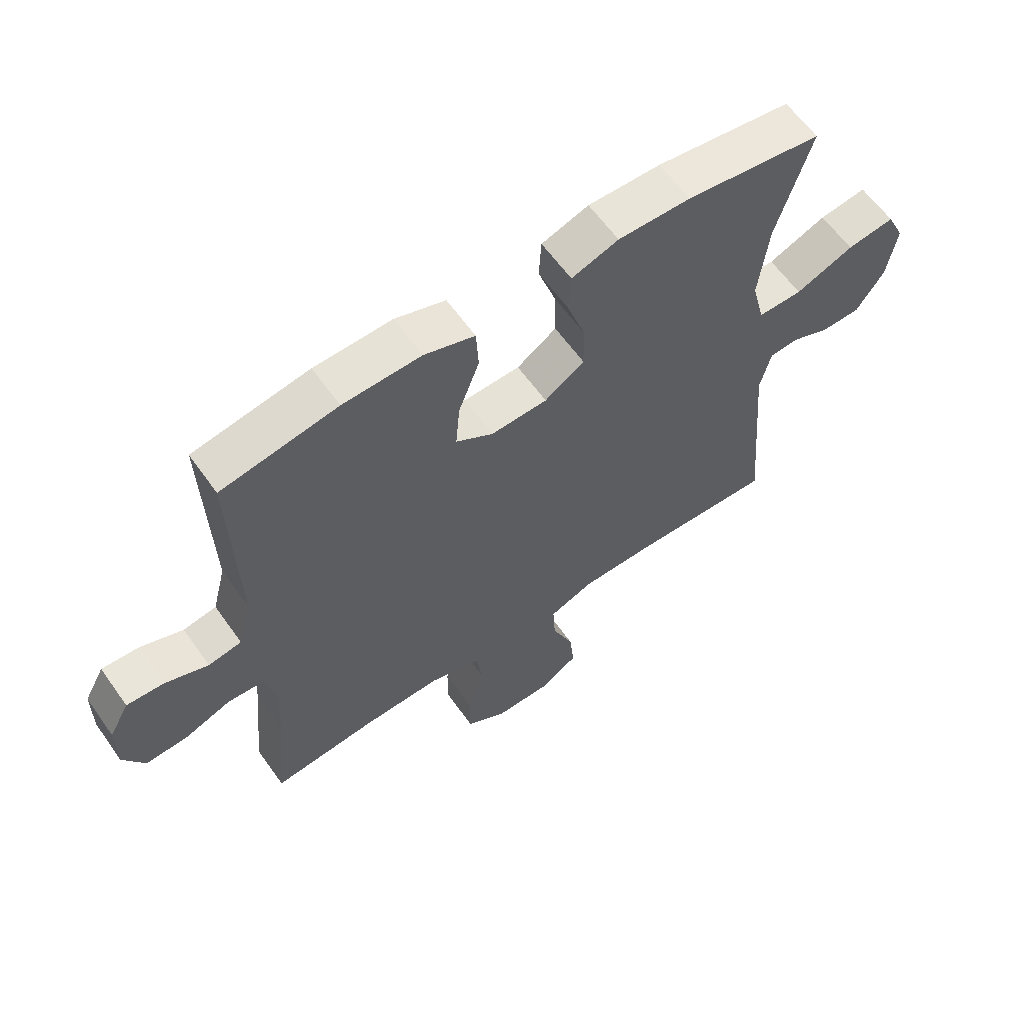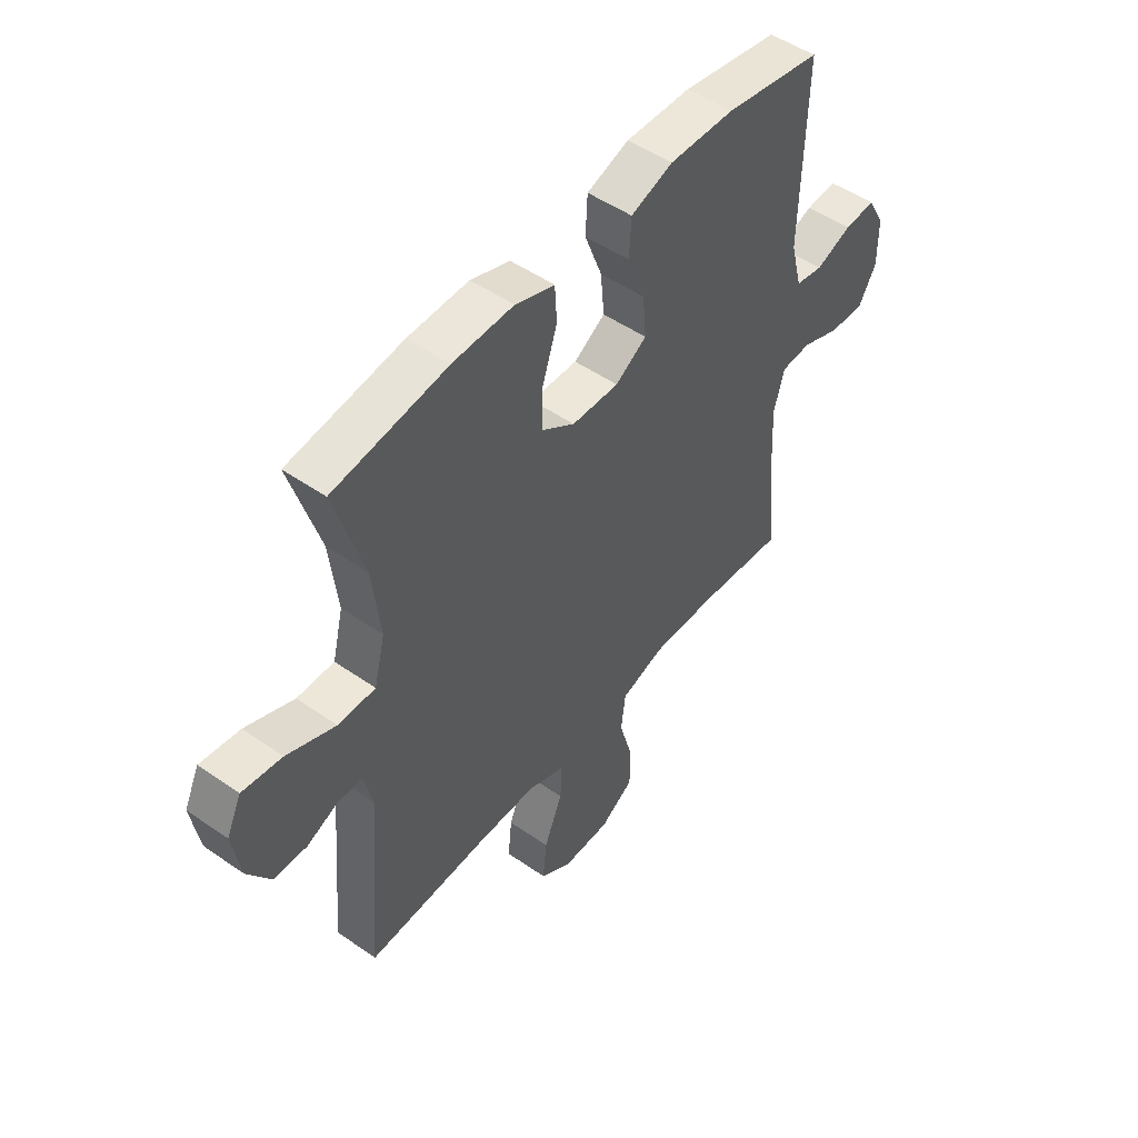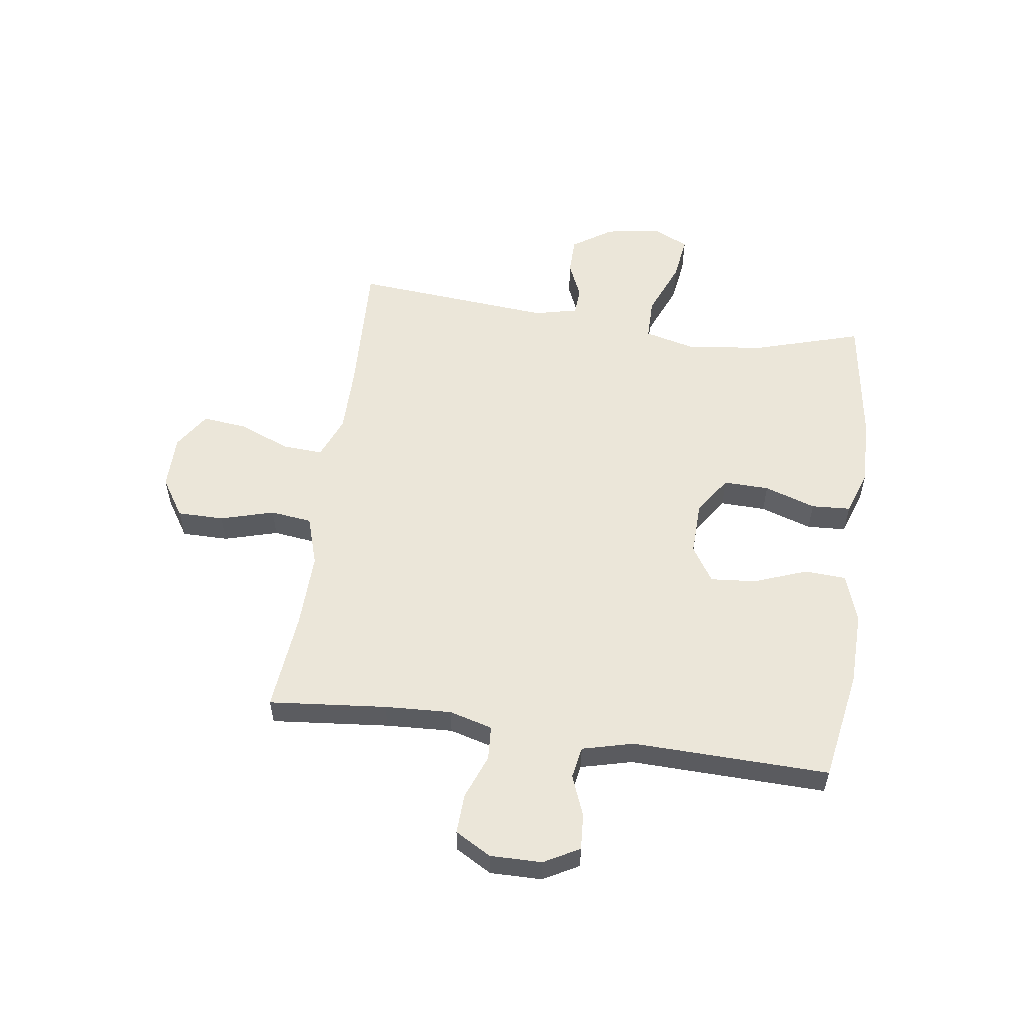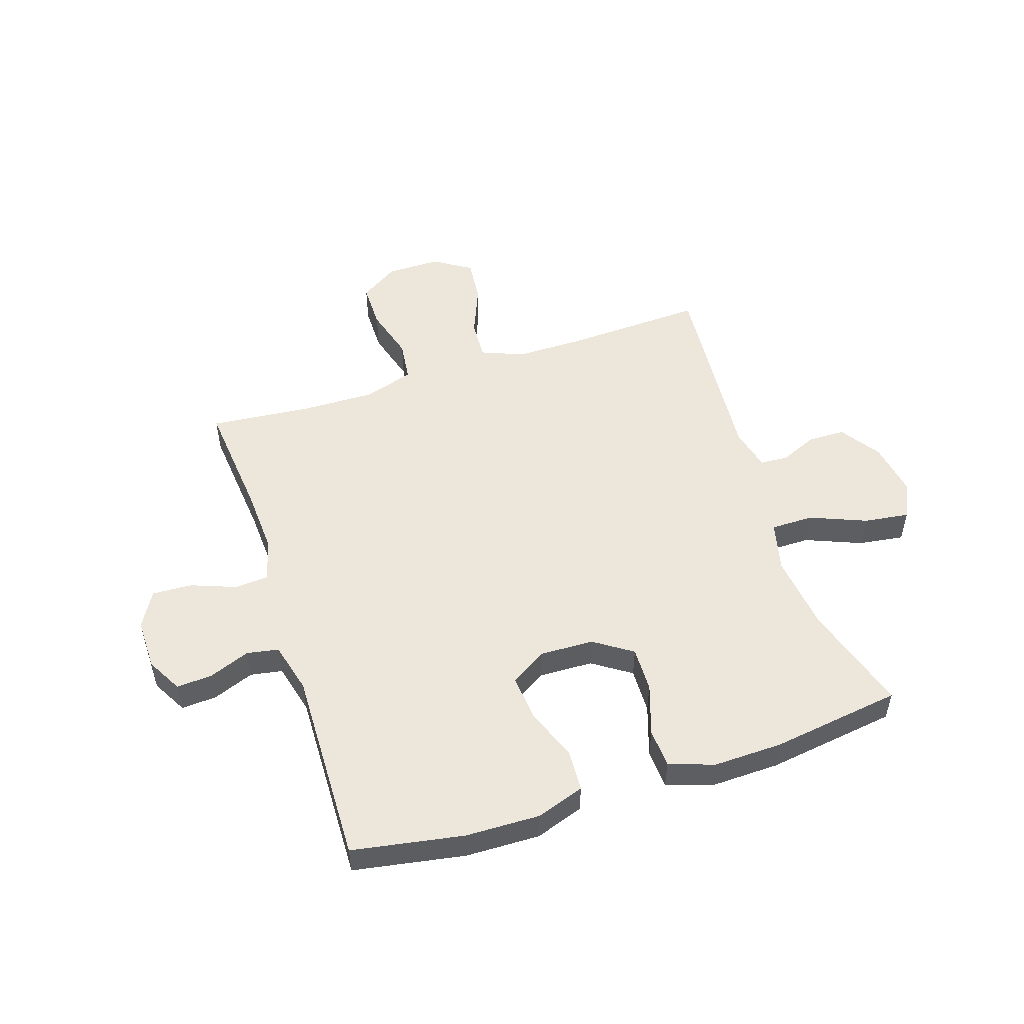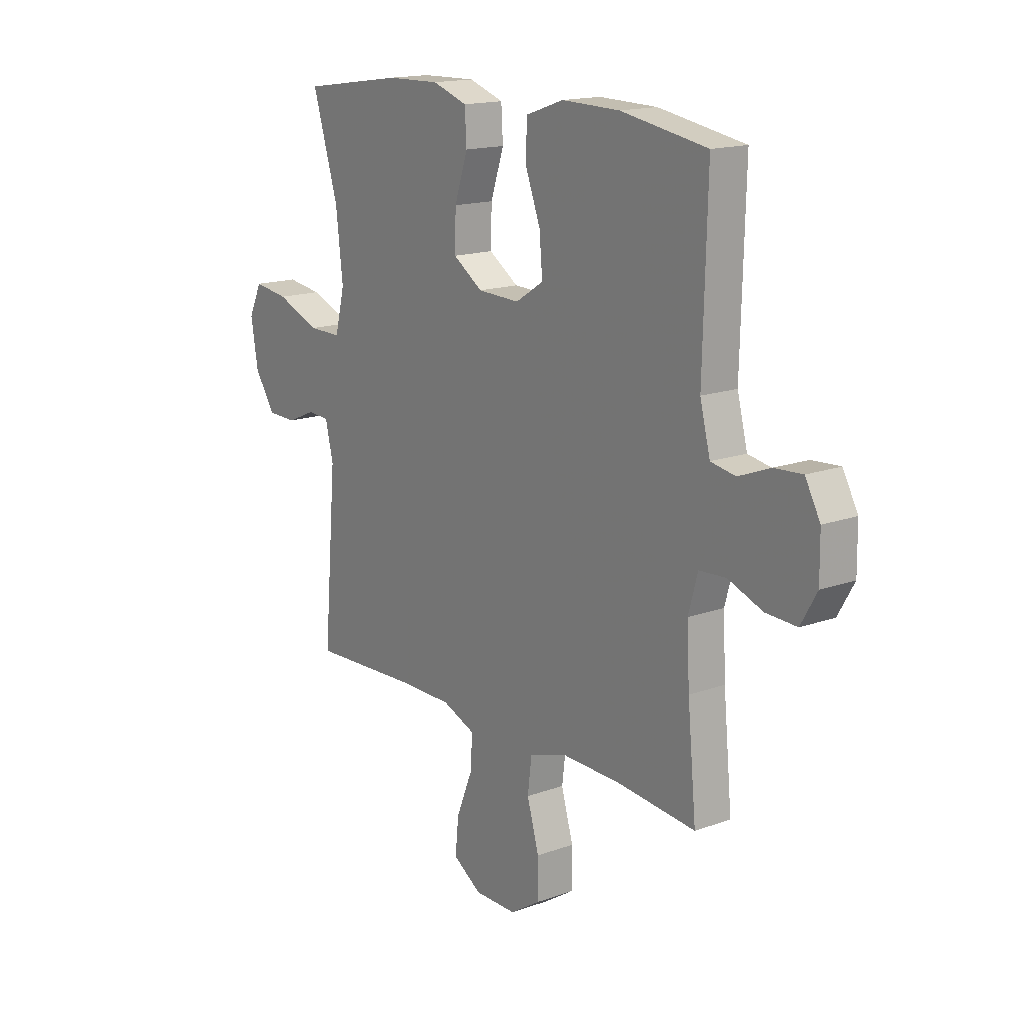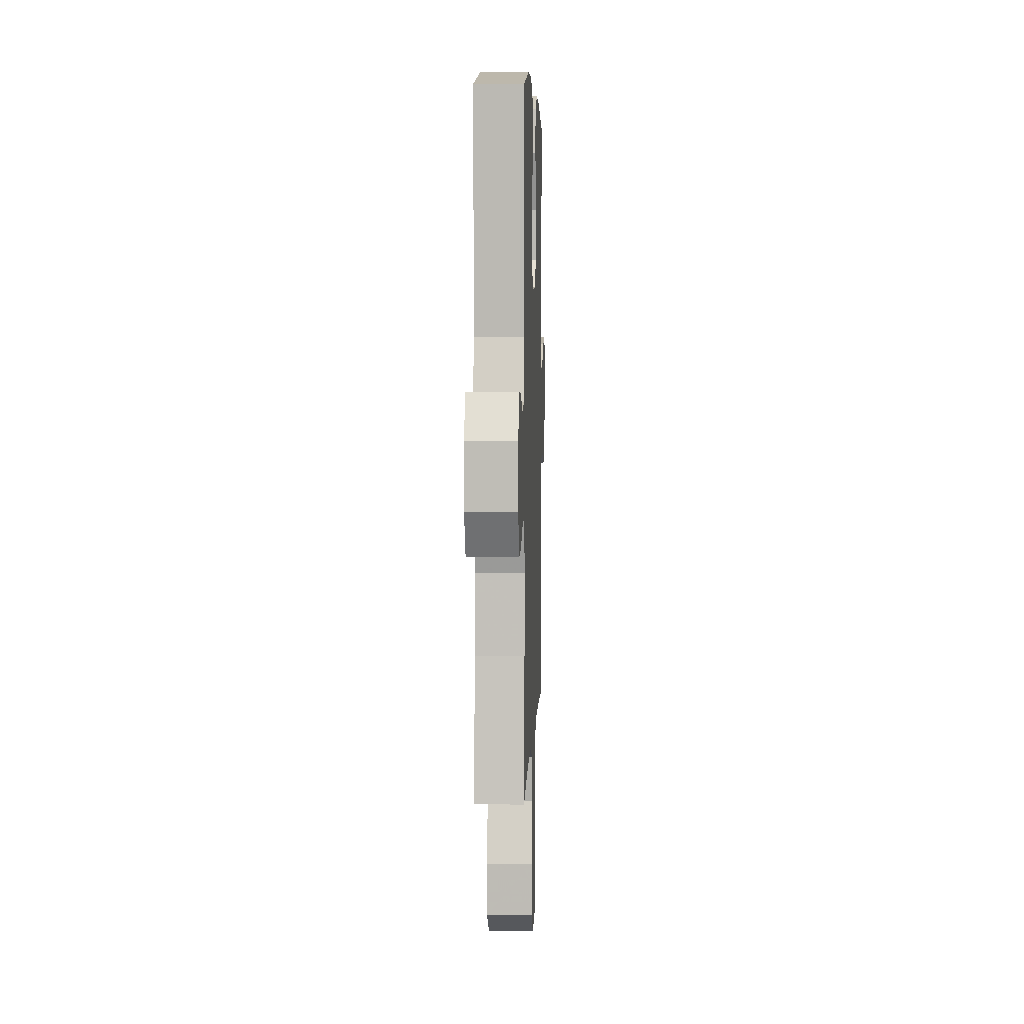
<metadata>
{"format":"obj","ext":"obj","renderer":"f3d","projection":"perspective","resolution":1024,"background":"white","views":[{"elev":61.5,"azim":-35.3,"up":"+Z"},{"elev":50.0,"azim":127.5,"up":"+Z"},{"elev":55.4,"azim":-81.9,"up":"+Y"},{"elev":51.6,"azim":-18.1,"up":"+Y"},{"elev":16.0,"azim":-126.8,"up":"+Z"},{"elev":5.1,"azim":-87.9,"up":"+Z"}]}
</metadata>
<code>
v -0.5 0.07 -0.5
v -0.48 0.07 -0.293
v -0.474 0.07 -0.176
v -0.495 0.07 -0.1
v -0.555 0.07 -0.096
v -0.634 0.07 -0.126
v -0.704 0.07 -0.129
v -0.74 0.07 -0.066
v -0.739 0.07 0.025
v -0.705 0.07 0.087
v -0.642 0.07 0.083
v -0.57 0.07 0.055
v -0.514 0.07 0.065
v -0.491 0.07 0.155
v -0.5 0.07 0.5
v -0.305 0.07 0.534
v -0.174 0.07 0.537
v -0.089 0.07 0.508
v -0.085 0.07 0.435
v -0.12 0.07 0.342
v -0.127 0.07 0.262
v -0.064 0.07 0.222
v 0.031 0.07 0.225
v 0.098 0.07 0.27
v 0.096 0.07 0.35
v 0.066 0.07 0.44
v 0.07 0.07 0.509
v 0.149 0.07 0.536
v 0.271 0.07 0.533
v 0.5 0.07 0.5
v 0.442 0.07 0.309
v 0.426 0.07 0.172
v 0.448 0.07 0.084
v 0.523 0.07 0.084
v 0.621 0.07 0.124
v 0.701 0.07 0.135
v 0.731 0.07 0.072
v 0.715 0.07 -0.025
v 0.668 0.07 -0.095
v 0.602 0.07 -0.096
v 0.537 0.07 -0.068
v 0.488 0.07 -0.071
v 0.47 0.07 -0.147
v 0.5 0.07 -0.5
v 0.254 0.07 -0.489
v 0.134 0.07 -0.489
v 0.059 0.07 -0.519
v 0.063 0.07 -0.59
v 0.1 0.07 -0.681
v 0.108 0.07 -0.759
v 0.043 0.07 -0.801
v -0.053 0.07 -0.801
v -0.121 0.07 -0.757
v -0.121 0.07 -0.675
v -0.094 0.07 -0.581
v -0.103 0.07 -0.508
v -0.191 0.07 -0.48
v -0.324 0.07 -0.483
v -0.5 0 -0.5
v -0.48 0 -0.293
v -0.474 0 -0.176
v -0.495 0 -0.1
v -0.555 0 -0.096
v -0.634 0 -0.126
v -0.704 0 -0.129
v -0.74 0 -0.066
v -0.739 0 0.025
v -0.705 0 0.087
v -0.642 0 0.083
v -0.57 0 0.055
v -0.514 0 0.065
v -0.491 0 0.155
v -0.5 0 0.5
v -0.305 0 0.534
v -0.174 0 0.537
v -0.089 0 0.508
v -0.085 0 0.435
v -0.12 0 0.342
v -0.127 0 0.262
v -0.064 0 0.222
v 0.031 0 0.225
v 0.098 0 0.27
v 0.096 0 0.35
v 0.066 0 0.44
v 0.07 0 0.509
v 0.149 0 0.536
v 0.271 0 0.533
v 0.5 0 0.5
v 0.442 0 0.309
v 0.426 0 0.172
v 0.448 0 0.084
v 0.523 0 0.084
v 0.621 0 0.124
v 0.701 0 0.135
v 0.731 0 0.072
v 0.715 0 -0.025
v 0.668 0 -0.095
v 0.602 0 -0.096
v 0.537 0 -0.068
v 0.488 0 -0.071
v 0.47 0 -0.147
v 0.5 0 -0.5
v 0.254 0 -0.489
v 0.134 0 -0.489
v 0.059 0 -0.519
v 0.063 0 -0.59
v 0.1 0 -0.681
v 0.108 0 -0.759
v 0.043 0 -0.801
v -0.053 0 -0.801
v -0.121 0 -0.757
v -0.121 0 -0.675
v -0.094 0 -0.581
v -0.103 0 -0.508
v -0.191 0 -0.48
v -0.324 0 -0.483
f 53 54 55
f 52 53 55
f 51 52 55
f 50 51 55
f 49 50 55
f 48 49 55
f 47 48 55 56
f 46 47 56 57
f 43 44 45
f 45 46 57
f 43 45 57
f 42 43 57
f 39 40 41
f 38 39 41
f 37 38 41
f 36 37 41
f 35 36 41
f 34 35 41
f 33 34 41 42
f 29 30 31
f 28 29 31
f 27 28 31
f 26 27 31
f 25 26 31
f 24 25 31 32
f 23 24 32 33
f 18 19 20
f 17 18 20
f 16 17 20
f 15 16 20
f 14 15 20
f 13 14 20 21
f 10 11 12
f 9 10 12
f 8 9 12
f 7 8 12
f 6 7 12
f 5 6 12
f 4 5 12 13
f 13 21 22
f 4 13 22
f 3 4 22
f 58 1 2
f 42 57 58
f 33 42 58
f 23 33 58
f 22 23 58
f 3 22 58
f 2 3 58
f 113 112 111
f 113 111 110
f 113 110 109
f 113 109 108
f 113 108 107
f 113 107 106
f 114 113 106 105
f 115 114 105 104
f 103 102 101
f 115 104 103
f 115 103 101
f 115 101 100
f 99 98 97
f 99 97 96
f 99 96 95
f 99 95 94
f 99 94 93
f 99 93 92
f 100 99 92 91
f 89 88 87
f 89 87 86
f 89 86 85
f 89 85 84
f 89 84 83
f 90 89 83 82
f 91 90 82 81
f 78 77 76
f 78 76 75
f 78 75 74
f 78 74 73
f 78 73 72
f 79 78 72 71
f 70 69 68
f 70 68 67
f 70 67 66
f 70 66 65
f 70 65 64
f 70 64 63
f 71 70 63 62
f 80 79 71
f 80 71 62
f 80 62 61
f 60 59 116
f 116 115 100
f 116 100 91
f 116 91 81
f 116 81 80
f 116 80 61
f 116 61 60
f 1 59 60 2
f 2 60 61 3
f 3 61 62 4
f 4 62 63 5
f 5 63 64 6
f 6 64 65 7
f 7 65 66 8
f 8 66 67 9
f 9 67 68 10
f 10 68 69 11
f 11 69 70 12
f 12 70 71 13
f 13 71 72 14
f 14 72 73 15
f 15 73 74 16
f 16 74 75 17
f 17 75 76 18
f 18 76 77 19
f 19 77 78 20
f 20 78 79 21
f 21 79 80 22
f 22 80 81 23
f 23 81 82 24
f 24 82 83 25
f 25 83 84 26
f 26 84 85 27
f 27 85 86 28
f 28 86 87 29
f 29 87 88 30
f 30 88 89 31
f 31 89 90 32
f 32 90 91 33
f 33 91 92 34
f 34 92 93 35
f 35 93 94 36
f 36 94 95 37
f 37 95 96 38
f 38 96 97 39
f 39 97 98 40
f 40 98 99 41
f 41 99 100 42
f 42 100 101 43
f 43 101 102 44
f 44 102 103 45
f 45 103 104 46
f 46 104 105 47
f 47 105 106 48
f 48 106 107 49
f 49 107 108 50
f 50 108 109 51
f 51 109 110 52
f 52 110 111 53
f 53 111 112 54
f 54 112 113 55
f 55 113 114 56
f 56 114 115 57
f 57 115 116 58
f 58 116 59 1

</code>
